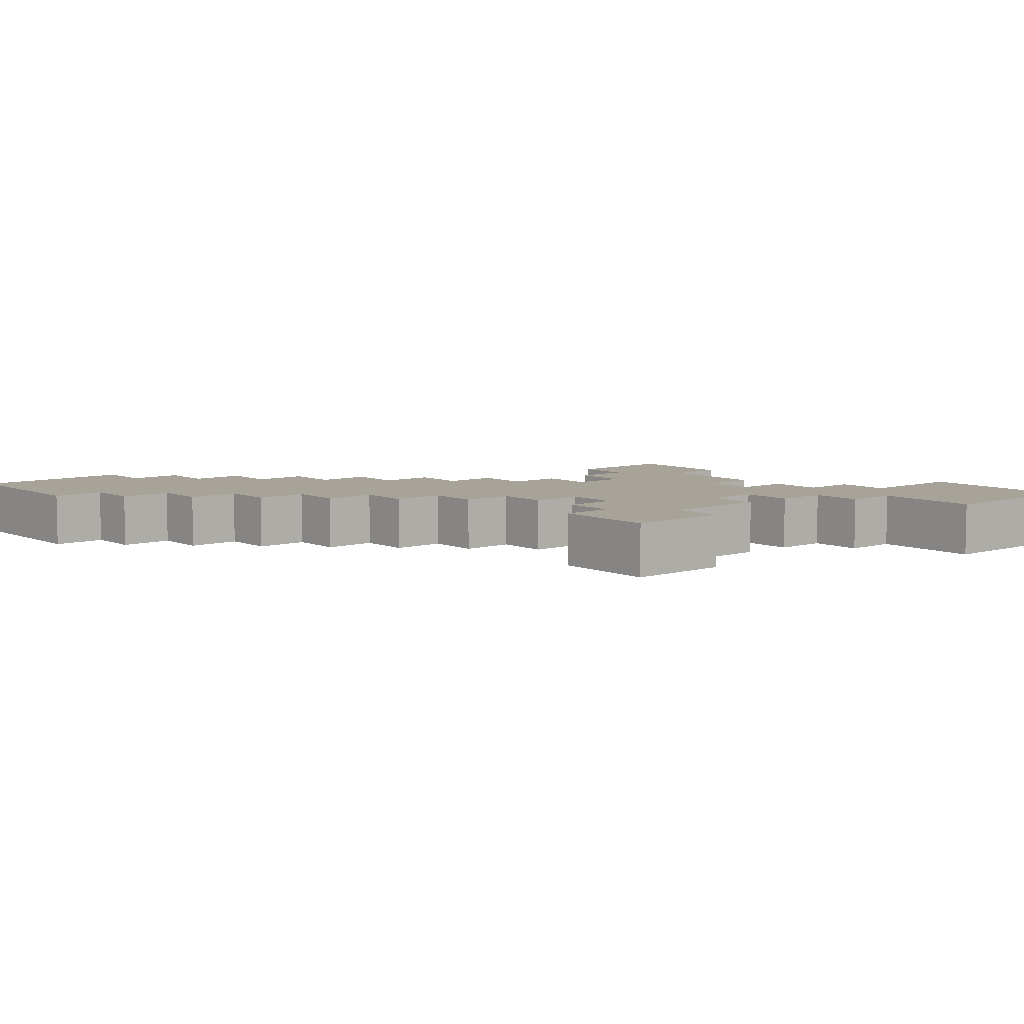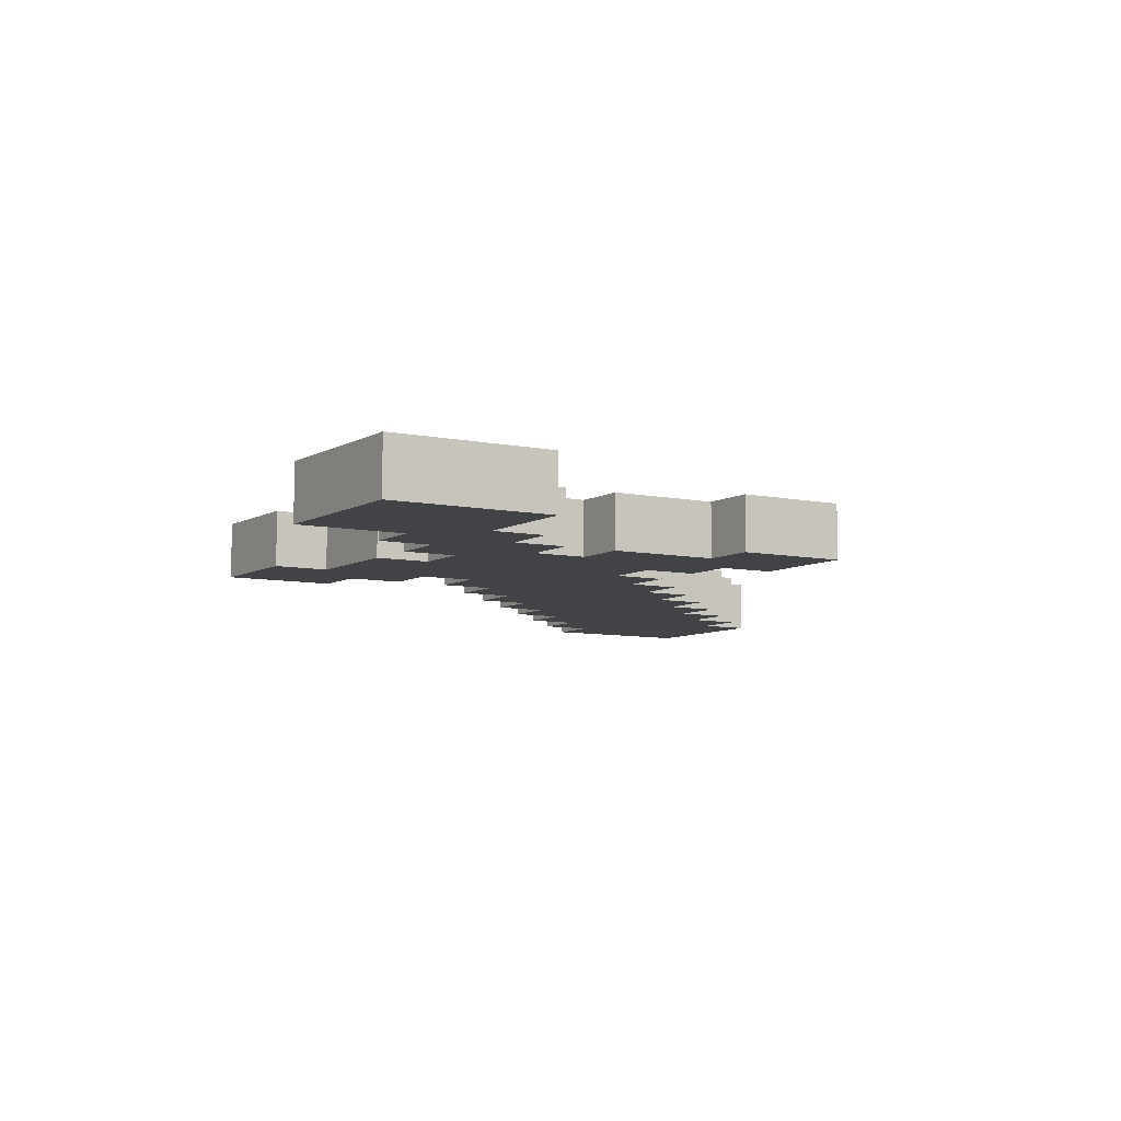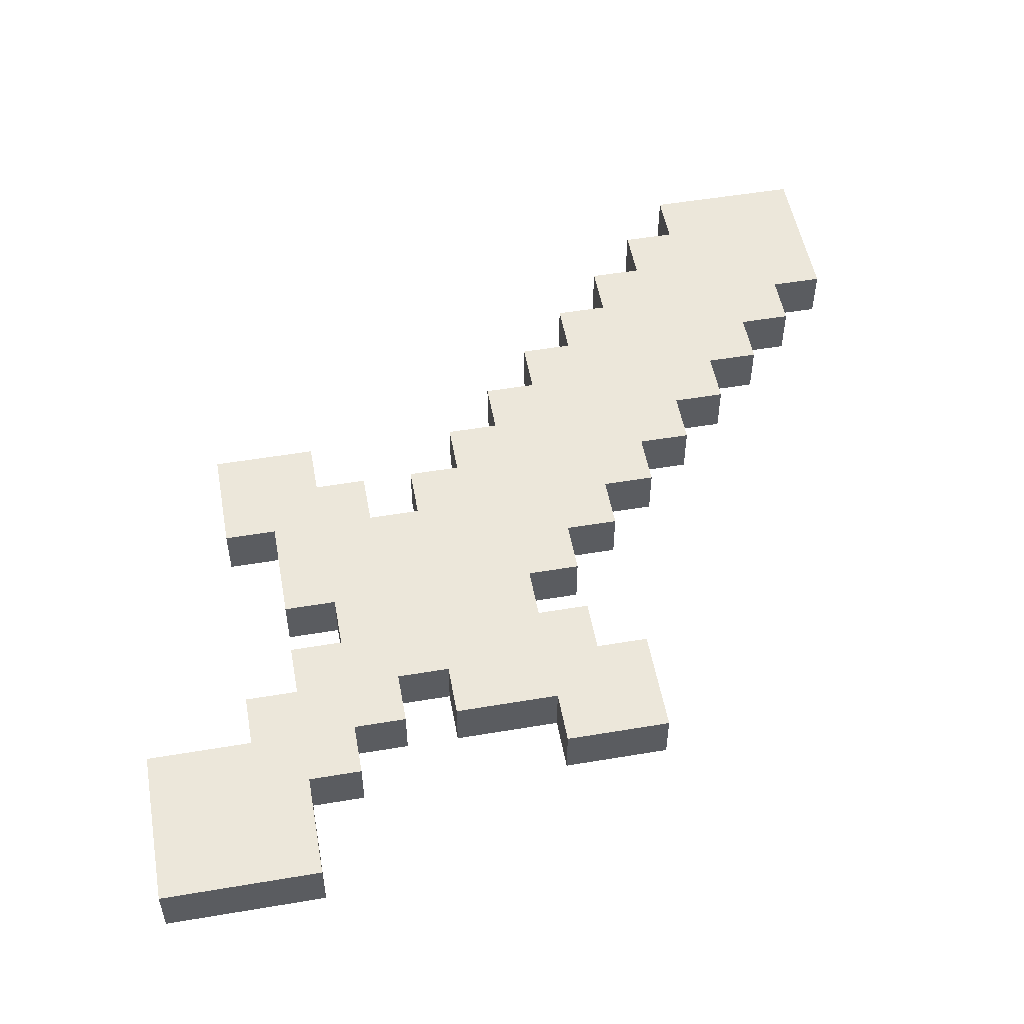
<metadata>
{"format":"obj","ext":"obj","renderer":"f3d","projection":"perspective","resolution":1024,"background":"white","views":[{"elev":6.9,"azim":-40.3,"up":"+Z"},{"elev":-7.2,"azim":58.2,"up":"+Z"},{"elev":52.3,"azim":79.7,"up":"+Z"}]}
</metadata>
<code>
o
v -0.8 1.3 0
v -0.8 1.3 -0.1
v -0.8 1.6 0
v -0.8 1.6 -0.1
v -0.7 1.2 0
v -0.7 1.2 -0.1
v -0.7 1.3 0
v -0.7 1.3 -0.1
v -0.6 1.1 0
v -0.6 1.1 -0.1
v -0.6 1.2 0
v -0.6 1.2 -0.1
v -0.5 1 0
v -0.5 1 -0.1
v -0.5 1.1 0
v -0.5 1.1 -0.1
v -0.4 0.9 0
v -0.4 0.9 -0.1
v -0.4 1 0
v -0.4 1 -0.1
v -0.3 0.8 0
v -0.3 0.8 -0.1
v -0.3 0.9 0
v -0.3 0.9 -0.1
v -0.2 0.2 0
v -0.2 0.2 -0.1
v -0.2 0.4 0
v -0.2 0.4 -0.1
v -0.2 0.7 0
v -0.2 0.7 -0.1
v -0.2 0.8 0
v -0.2 0.8 -0.1
v -0.1 0.4 0
v -0.1 0.4 -0.1
v -0.1 0.5 0
v -0.1 0.5 -0.1
v -0.1 0.6 0
v -0.1 0.6 -0.1
v -0.1 0.7 0
v -0.1 0.7 -0.1
v 0 0.5 0
v 0 0.5 -0.1
v 0 0.6 0
v 0 0.6 -0.1
v 0.3 0.3 0
v 0.3 0.3 -0.1
v 0.3 0.4 0
v 0.3 0.4 -0.1
v 0.3 0.8 0
v 0.3 0.8 -0.1
v 0.3 0.9 0
v 0.3 0.9 -0.1
v 0.4 0.2 0
v 0.4 0.2 -0.1
v 0.4 0.3 0
v 0.4 0.3 -0.1
v 0.4 0.9 0
v 0.4 0.9 -0.1
v 0.4 1 0
v 0.4 1 -0.1
v 0.5 0 0
v 0.5 0 -0.1
v 0.5 0.2 0
v 0.5 0.2 -0.1
v -0.5 1.5 0
v -0.5 1.5 -0.1
v -0.5 1.6 0
v -0.5 1.6 -0.1
v -0.4 1.4 0
v -0.4 1.4 -0.1
v -0.4 1.5 0
v -0.4 1.5 -0.1
v -0.3 1.3 0
v -0.3 1.3 -0.1
v -0.3 1.4 0
v -0.3 1.4 -0.1
v -0.2 1.2 0
v -0.2 1.2 -0.1
v -0.2 1.3 0
v -0.2 1.3 -0.1
v -0.1 1.1 0
v -0.1 1.1 -0.1
v -0.1 1.2 0
v -0.1 1.2 -0.1
v 0 0.2 0
v 0 0.2 -0.1
v 0 0.3 0
v 0 0.3 -0.1
v 0 1 0
v 0 1 -0.1
v 0 1.1 0
v 0 1.1 -0.1
v 0.1 0.9 0
v 0.1 0.9 -0.1
v 0.1 1 0
v 0.1 1 -0.1
v 0.2 0.3 0
v 0.2 0.3 -0.1
v 0.2 0.4 0
v 0.2 0.4 -0.1
v 0.2 0.8 0
v 0.2 0.8 -0.1
v 0.2 0.9 0
v 0.2 0.9 -0.1
v 0.4 0.5 0
v 0.4 0.5 -0.1
v 0.4 0.6 0
v 0.4 0.6 -0.1
v 0.5 0.4 0
v 0.5 0.4 -0.1
v 0.5 0.5 0
v 0.5 0.5 -0.1
v 0.5 0.6 0
v 0.5 0.6 -0.1
v 0.5 0.8 0
v 0.5 0.8 -0.1
v 0.6 0.3 0
v 0.6 0.3 -0.1
v 0.6 0.4 0
v 0.6 0.4 -0.1
v 0.6 0.8 0
v 0.6 0.8 -0.1
v 0.6 1 0
v 0.6 1 -0.1
v 0.8 0 0
v 0.8 0 -0.1
v 0.8 0.3 0
v 0.8 0.3 -0.1
v -0.8 1.3 0
v -0.8 1.6 0
v -0.7 1.2 0
v -0.7 1.3 0
v -0.7 1.4 0
v -0.7 1.5 0
v -0.6 1.1 0
v -0.6 1.2 0
v -0.6 1.3 0
v -0.6 1.4 0
v -0.6 1.5 0
v -0.5 1 0
v -0.5 1.1 0
v -0.5 1.2 0
v -0.5 1.3 0
v -0.5 1.4 0
v -0.5 1.5 0
v -0.5 1.6 0
v -0.4 0.9 0
v -0.4 1 0
v -0.4 1.1 0
v -0.4 1.2 0
v -0.4 1.3 0
v -0.4 1.4 0
v -0.4 1.5 0
v -0.3 0.8 0
v -0.3 0.9 0
v -0.3 1 0
v -0.3 1.1 0
v -0.3 1.2 0
v -0.3 1.3 0
v -0.3 1.4 0
v -0.2 0.2 0
v -0.2 0.4 0
v -0.2 0.7 0
v -0.2 0.8 0
v -0.2 0.9 0
v -0.2 1 0
v -0.2 1.1 0
v -0.2 1.2 0
v -0.2 1.3 0
v -0.1 0.3 0
v -0.1 0.4 0
v -0.1 0.5 0
v -0.1 0.6 0
v -0.1 0.7 0
v -0.1 0.8 0
v -0.1 0.9 0
v -0.1 1 0
v -0.1 1.1 0
v -0.1 1.2 0
v 0 0.2 0
v 0 0.3 0
v 0 0.4 0
v 0 0.5 0
v 0 0.6 0
v 0 0.7 0
v 0 0.8 0
v 0 0.9 0
v 0 1 0
v 0 1.1 0
v 0.1 0.4 0
v 0.1 0.5 0
v 0.1 0.6 0
v 0.1 0.7 0
v 0.1 0.8 0
v 0.1 0.9 0
v 0.1 1 0
v 0.2 0.3 0
v 0.2 0.4 0
v 0.2 0.5 0
v 0.2 0.6 0
v 0.2 0.7 0
v 0.2 0.8 0
v 0.2 0.9 0
v 0.3 0.3 0
v 0.3 0.4 0
v 0.3 0.5 0
v 0.3 0.6 0
v 0.3 0.8 0
v 0.3 0.9 0
v 0.4 0.2 0
v 0.4 0.3 0
v 0.4 0.4 0
v 0.4 0.5 0
v 0.4 0.6 0
v 0.4 0.8 0
v 0.4 0.9 0
v 0.4 1 0
v 0.5 0 0
v 0.5 0.2 0
v 0.5 0.3 0
v 0.5 0.4 0
v 0.5 0.5 0
v 0.5 0.6 0
v 0.5 0.8 0
v 0.5 0.9 0
v 0.6 0.1 0
v 0.6 0.2 0
v 0.6 0.3 0
v 0.6 0.4 0
v 0.6 0.8 0
v 0.6 1 0
v 0.7 0.1 0
v 0.7 0.2 0
v 0.8 0 0
v 0.8 0.3 0
v -0.8 1.3 -0.1
v -0.8 1.6 -0.1
v -0.7 1.2 -0.1
v -0.7 1.3 -0.1
v -0.7 1.4 -0.1
v -0.7 1.5 -0.1
v -0.6 1.1 -0.1
v -0.6 1.2 -0.1
v -0.6 1.3 -0.1
v -0.6 1.4 -0.1
v -0.6 1.5 -0.1
v -0.5 1 -0.1
v -0.5 1.1 -0.1
v -0.5 1.2 -0.1
v -0.5 1.3 -0.1
v -0.5 1.4 -0.1
v -0.5 1.5 -0.1
v -0.5 1.6 -0.1
v -0.4 0.9 -0.1
v -0.4 1 -0.1
v -0.4 1.1 -0.1
v -0.4 1.2 -0.1
v -0.4 1.3 -0.1
v -0.4 1.4 -0.1
v -0.4 1.5 -0.1
v -0.3 0.8 -0.1
v -0.3 0.9 -0.1
v -0.3 1 -0.1
v -0.3 1.1 -0.1
v -0.3 1.2 -0.1
v -0.3 1.3 -0.1
v -0.3 1.4 -0.1
v -0.2 0.2 -0.1
v -0.2 0.4 -0.1
v -0.2 0.7 -0.1
v -0.2 0.8 -0.1
v -0.2 0.9 -0.1
v -0.2 1 -0.1
v -0.2 1.1 -0.1
v -0.2 1.2 -0.1
v -0.2 1.3 -0.1
v -0.1 0.3 -0.1
v -0.1 0.4 -0.1
v -0.1 0.5 -0.1
v -0.1 0.6 -0.1
v -0.1 0.7 -0.1
v -0.1 0.8 -0.1
v -0.1 0.9 -0.1
v -0.1 1 -0.1
v -0.1 1.1 -0.1
v -0.1 1.2 -0.1
v 0 0.2 -0.1
v 0 0.3 -0.1
v 0 0.4 -0.1
v 0 0.5 -0.1
v 0 0.6 -0.1
v 0 0.7 -0.1
v 0 0.8 -0.1
v 0 0.9 -0.1
v 0 1 -0.1
v 0 1.1 -0.1
v 0.1 0.4 -0.1
v 0.1 0.5 -0.1
v 0.1 0.6 -0.1
v 0.1 0.7 -0.1
v 0.1 0.8 -0.1
v 0.1 0.9 -0.1
v 0.1 1 -0.1
v 0.2 0.3 -0.1
v 0.2 0.4 -0.1
v 0.2 0.5 -0.1
v 0.2 0.6 -0.1
v 0.2 0.7 -0.1
v 0.2 0.8 -0.1
v 0.2 0.9 -0.1
v 0.3 0.3 -0.1
v 0.3 0.4 -0.1
v 0.3 0.5 -0.1
v 0.3 0.6 -0.1
v 0.3 0.8 -0.1
v 0.3 0.9 -0.1
v 0.4 0.2 -0.1
v 0.4 0.3 -0.1
v 0.4 0.4 -0.1
v 0.4 0.5 -0.1
v 0.4 0.6 -0.1
v 0.4 0.8 -0.1
v 0.4 0.9 -0.1
v 0.4 1 -0.1
v 0.5 0 -0.1
v 0.5 0.2 -0.1
v 0.5 0.3 -0.1
v 0.5 0.4 -0.1
v 0.5 0.5 -0.1
v 0.5 0.6 -0.1
v 0.5 0.8 -0.1
v 0.5 0.9 -0.1
v 0.6 0.1 -0.1
v 0.6 0.2 -0.1
v 0.6 0.3 -0.1
v 0.6 0.4 -0.1
v 0.6 0.8 -0.1
v 0.6 1 -0.1
v 0.7 0.1 -0.1
v 0.7 0.2 -0.1
v 0.8 0 -0.1
v 0.8 0.3 -0.1
v 0.5 0 0
v 0.8 0 0
v 0.5 0 -0.1
v 0.8 0 -0.1
v -0.2 0.2 0
v 0 0.2 0
v 0.4 0.2 0
v 0.5 0.2 0
v -0.2 0.2 -0.1
v 0 0.2 -0.1
v 0.4 0.2 -0.1
v 0.5 0.2 -0.1
v 0 0.3 0
v 0.2 0.3 0
v 0.3 0.3 0
v 0.4 0.3 0
v 0 0.3 -0.1
v 0.2 0.3 -0.1
v 0.3 0.3 -0.1
v 0.4 0.3 -0.1
v 0.2 0.4 0
v 0.3 0.4 0
v 0.2 0.4 -0.1
v 0.3 0.4 -0.1
v -0.1 0.6 0
v 0 0.6 0
v 0.4 0.6 0
v 0.5 0.6 0
v -0.1 0.6 -0.1
v 0 0.6 -0.1
v 0.4 0.6 -0.1
v 0.5 0.6 -0.1
v -0.2 0.7 0
v -0.1 0.7 0
v -0.2 0.7 -0.1
v -0.1 0.7 -0.1
v -0.3 0.8 0
v -0.2 0.8 0
v 0.5 0.8 0
v 0.6 0.8 0
v -0.3 0.8 -0.1
v -0.2 0.8 -0.1
v 0.5 0.8 -0.1
v 0.6 0.8 -0.1
v -0.4 0.9 0
v -0.3 0.9 0
v -0.4 0.9 -0.1
v -0.3 0.9 -0.1
v -0.5 1 0
v -0.4 1 0
v -0.5 1 -0.1
v -0.4 1 -0.1
v -0.6 1.1 0
v -0.5 1.1 0
v -0.6 1.1 -0.1
v -0.5 1.1 -0.1
v -0.7 1.2 0
v -0.6 1.2 0
v -0.7 1.2 -0.1
v -0.6 1.2 -0.1
v -0.8 1.3 0
v -0.7 1.3 0
v -0.8 1.3 -0.1
v -0.7 1.3 -0.1
v 0.6 0.3 0
v 0.8 0.3 0
v 0.6 0.3 -0.1
v 0.8 0.3 -0.1
v -0.2 0.4 0
v -0.1 0.4 0
v 0.5 0.4 0
v 0.6 0.4 0
v -0.2 0.4 -0.1
v -0.1 0.4 -0.1
v 0.5 0.4 -0.1
v 0.6 0.4 -0.1
v -0.1 0.5 0
v 0 0.5 0
v 0.4 0.5 0
v 0.5 0.5 0
v -0.1 0.5 -0.1
v 0 0.5 -0.1
v 0.4 0.5 -0.1
v 0.5 0.5 -0.1
v 0.2 0.8 0
v 0.3 0.8 0
v 0.2 0.8 -0.1
v 0.3 0.8 -0.1
v 0.1 0.9 0
v 0.2 0.9 0
v 0.3 0.9 0
v 0.4 0.9 0
v 0.1 0.9 -0.1
v 0.2 0.9 -0.1
v 0.3 0.9 -0.1
v 0.4 0.9 -0.1
v 0 1 0
v 0.1 1 0
v 0.4 1 0
v 0.6 1 0
v 0 1 -0.1
v 0.1 1 -0.1
v 0.4 1 -0.1
v 0.6 1 -0.1
v -0.1 1.1 0
v 0 1.1 0
v -0.1 1.1 -0.1
v 0 1.1 -0.1
v -0.2 1.2 0
v -0.1 1.2 0
v -0.2 1.2 -0.1
v -0.1 1.2 -0.1
v -0.3 1.3 0
v -0.2 1.3 0
v -0.3 1.3 -0.1
v -0.2 1.3 -0.1
v -0.4 1.4 0
v -0.3 1.4 0
v -0.4 1.4 -0.1
v -0.3 1.4 -0.1
v -0.5 1.5 0
v -0.4 1.5 0
v -0.5 1.5 -0.1
v -0.4 1.5 -0.1
v -0.8 1.6 0
v -0.5 1.6 0
v -0.8 1.6 -0.1
v -0.5 1.6 -0.1
f 3 2 1
f 4 2 3
f 7 6 5
f 8 6 7
f 11 10 9
f 12 10 11
f 15 14 13
f 16 14 15
f 19 18 17
f 20 18 19
f 23 22 21
f 24 22 23
f 27 26 25
f 28 26 27
f 31 30 29
f 32 30 31
f 35 34 33
f 36 34 35
f 39 38 37
f 40 38 39
f 43 42 41
f 44 42 43
f 47 46 45
f 48 46 47
f 51 50 49
f 52 50 51
f 55 54 53
f 56 54 55
f 59 58 57
f 60 58 59
f 63 62 61
f 64 62 63
f 65 66 67
f 67 66 68
f 69 70 71
f 71 70 72
f 73 74 75
f 75 74 76
f 77 78 79
f 79 78 80
f 81 82 83
f 83 82 84
f 85 86 87
f 87 86 88
f 89 90 91
f 91 90 92
f 93 94 95
f 95 94 96
f 97 98 99
f 99 98 100
f 101 102 103
f 103 102 104
f 105 106 107
f 107 106 108
f 109 110 111
f 111 110 112
f 113 114 115
f 115 114 116
f 117 118 119
f 119 118 120
f 121 122 123
f 123 122 124
f 125 126 127
f 127 126 128
f 132 130 129
f 133 130 132
f 134 130 133
f 136 132 131
f 137 133 132
f 137 132 136
f 138 134 133
f 138 133 137
f 139 130 134
f 139 134 138
f 141 136 135
f 142 137 136
f 142 136 141
f 143 138 137
f 143 137 142
f 144 139 138
f 144 138 143
f 145 130 139
f 145 139 144
f 146 130 145
f 148 141 140
f 149 142 141
f 149 141 148
f 150 143 142
f 150 142 149
f 151 144 143
f 151 143 150
f 152 145 144
f 152 144 151
f 153 145 152
f 155 148 147
f 156 149 148
f 156 148 155
f 157 150 149
f 157 149 156
f 158 151 150
f 158 150 157
f 159 152 151
f 159 151 158
f 160 152 159
f 164 155 154
f 165 156 155
f 165 155 164
f 166 157 156
f 166 156 165
f 167 158 157
f 167 157 166
f 168 159 158
f 168 158 167
f 169 159 168
f 170 162 161
f 171 162 170
f 174 164 163
f 175 165 164
f 175 164 174
f 176 166 165
f 176 165 175
f 177 167 166
f 177 166 176
f 178 168 167
f 178 167 177
f 179 168 178
f 180 170 161
f 181 171 170
f 181 170 180
f 182 172 171
f 182 171 181
f 183 172 182
f 184 174 173
f 185 175 174
f 185 174 184
f 186 176 175
f 186 175 185
f 187 177 176
f 187 176 186
f 188 178 177
f 188 177 187
f 189 178 188
f 190 183 182
f 190 182 181
f 191 184 183
f 191 183 190
f 192 185 184
f 192 184 191
f 193 186 185
f 193 185 192
f 194 187 186
f 194 186 193
f 195 188 187
f 195 187 194
f 196 188 195
f 197 190 181
f 198 191 190
f 198 190 197
f 199 192 191
f 199 191 198
f 200 193 192
f 200 192 199
f 201 194 193
f 201 193 200
f 202 195 194
f 202 194 201
f 203 195 202
f 205 199 198
f 206 200 199
f 206 199 205
f 207 202 201
f 207 200 206
f 207 201 200
f 208 202 207
f 211 205 204
f 212 206 205
f 212 205 211
f 213 207 206
f 213 206 212
f 214 208 207
f 214 207 213
f 215 209 208
f 215 208 214
f 216 209 215
f 219 211 210
f 220 212 211
f 220 211 219
f 221 213 212
f 221 212 220
f 222 213 221
f 223 215 214
f 224 216 215
f 224 215 223
f 225 217 216
f 225 216 224
f 226 219 218
f 227 220 219
f 227 219 226
f 228 221 220
f 228 220 227
f 229 221 228
f 230 225 224
f 231 217 225
f 231 225 230
f 232 227 226
f 232 226 218
f 233 228 227
f 233 227 232
f 234 232 218
f 234 233 232
f 235 228 233
f 235 233 234
f 236 237 239
f 239 237 240
f 240 237 241
f 238 239 243
f 239 240 244
f 243 239 244
f 240 241 245
f 244 240 245
f 241 237 246
f 245 241 246
f 242 243 248
f 243 244 249
f 248 243 249
f 244 245 250
f 249 244 250
f 245 246 251
f 250 245 251
f 246 237 252
f 251 246 252
f 252 237 253
f 247 248 255
f 248 249 256
f 255 248 256
f 249 250 257
f 256 249 257
f 250 251 258
f 257 250 258
f 251 252 259
f 258 251 259
f 259 252 260
f 254 255 262
f 255 256 263
f 262 255 263
f 256 257 264
f 263 256 264
f 257 258 265
f 264 257 265
f 258 259 266
f 265 258 266
f 266 259 267
f 261 262 271
f 262 263 272
f 271 262 272
f 263 264 273
f 272 263 273
f 264 265 274
f 273 264 274
f 265 266 275
f 274 265 275
f 275 266 276
f 268 269 277
f 277 269 278
f 270 271 281
f 271 272 282
f 281 271 282
f 272 273 283
f 282 272 283
f 273 274 284
f 283 273 284
f 274 275 285
f 284 274 285
f 285 275 286
f 268 277 287
f 277 278 288
f 287 277 288
f 278 279 289
f 288 278 289
f 289 279 290
f 280 281 291
f 281 282 292
f 291 281 292
f 282 283 293
f 292 282 293
f 283 284 294
f 293 283 294
f 284 285 295
f 294 284 295
f 295 285 296
f 289 290 297
f 288 289 297
f 290 291 298
f 297 290 298
f 291 292 299
f 298 291 299
f 292 293 300
f 299 292 300
f 293 294 301
f 300 293 301
f 294 295 302
f 301 294 302
f 302 295 303
f 288 297 304
f 297 298 305
f 304 297 305
f 298 299 306
f 305 298 306
f 299 300 307
f 306 299 307
f 300 301 308
f 307 300 308
f 301 302 309
f 308 301 309
f 309 302 310
f 305 306 312
f 306 307 313
f 312 306 313
f 308 309 314
f 313 307 314
f 307 308 314
f 314 309 315
f 311 312 318
f 312 313 319
f 318 312 319
f 313 314 320
f 319 313 320
f 314 315 321
f 320 314 321
f 315 316 322
f 321 315 322
f 322 316 323
f 317 318 326
f 318 319 327
f 326 318 327
f 319 320 328
f 327 319 328
f 328 320 329
f 321 322 330
f 322 323 331
f 330 322 331
f 323 324 332
f 331 323 332
f 325 326 333
f 326 327 334
f 333 326 334
f 327 328 335
f 334 327 335
f 335 328 336
f 331 332 337
f 332 324 338
f 337 332 338
f 333 334 339
f 325 333 339
f 334 335 340
f 339 334 340
f 325 339 341
f 339 340 341
f 340 335 342
f 341 340 342
f 345 344 343
f 346 344 345
f 351 348 347
f 352 348 351
f 353 350 349
f 354 350 353
f 359 356 355
f 360 356 359
f 361 358 357
f 362 358 361
f 365 364 363
f 366 364 365
f 371 368 367
f 372 368 371
f 373 370 369
f 374 370 373
f 377 376 375
f 378 376 377
f 383 380 379
f 384 380 383
f 385 382 381
f 386 382 385
f 389 388 387
f 390 388 389
f 393 392 391
f 394 392 393
f 397 396 395
f 398 396 397
f 401 400 399
f 402 400 401
f 405 404 403
f 406 404 405
f 407 408 409
f 409 408 410
f 411 412 415
f 415 412 416
f 413 414 417
f 417 414 418
f 419 420 423
f 423 420 424
f 421 422 425
f 425 422 426
f 427 428 429
f 429 428 430
f 431 432 435
f 435 432 436
f 433 434 437
f 437 434 438
f 439 440 443
f 443 440 444
f 441 442 445
f 445 442 446
f 447 448 449
f 449 448 450
f 451 452 453
f 453 452 454
f 455 456 457
f 457 456 458
f 459 460 461
f 461 460 462
f 463 464 465
f 465 464 466
f 467 468 469
f 469 468 470

</code>
